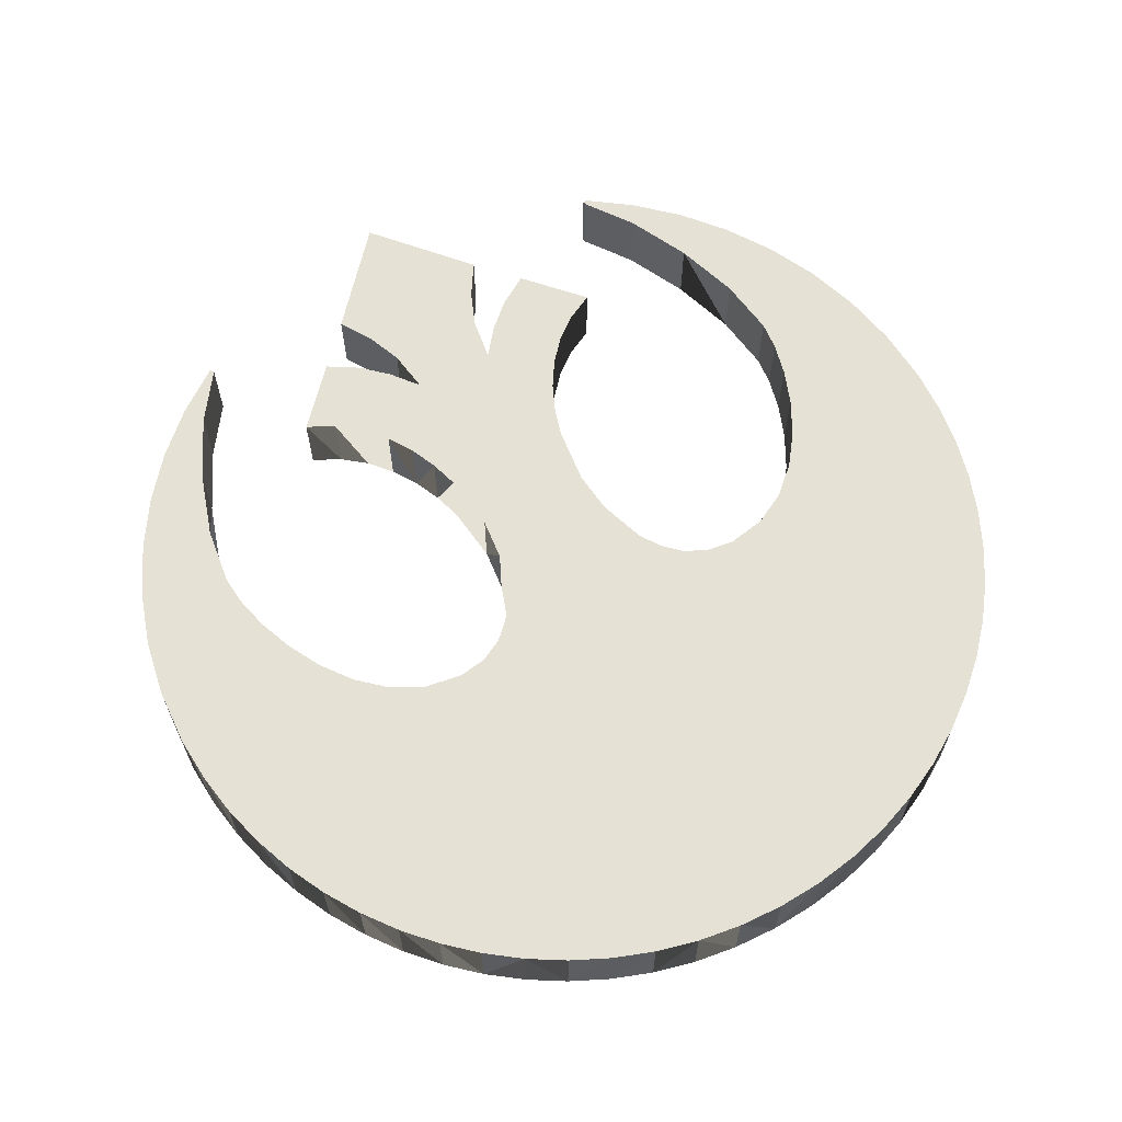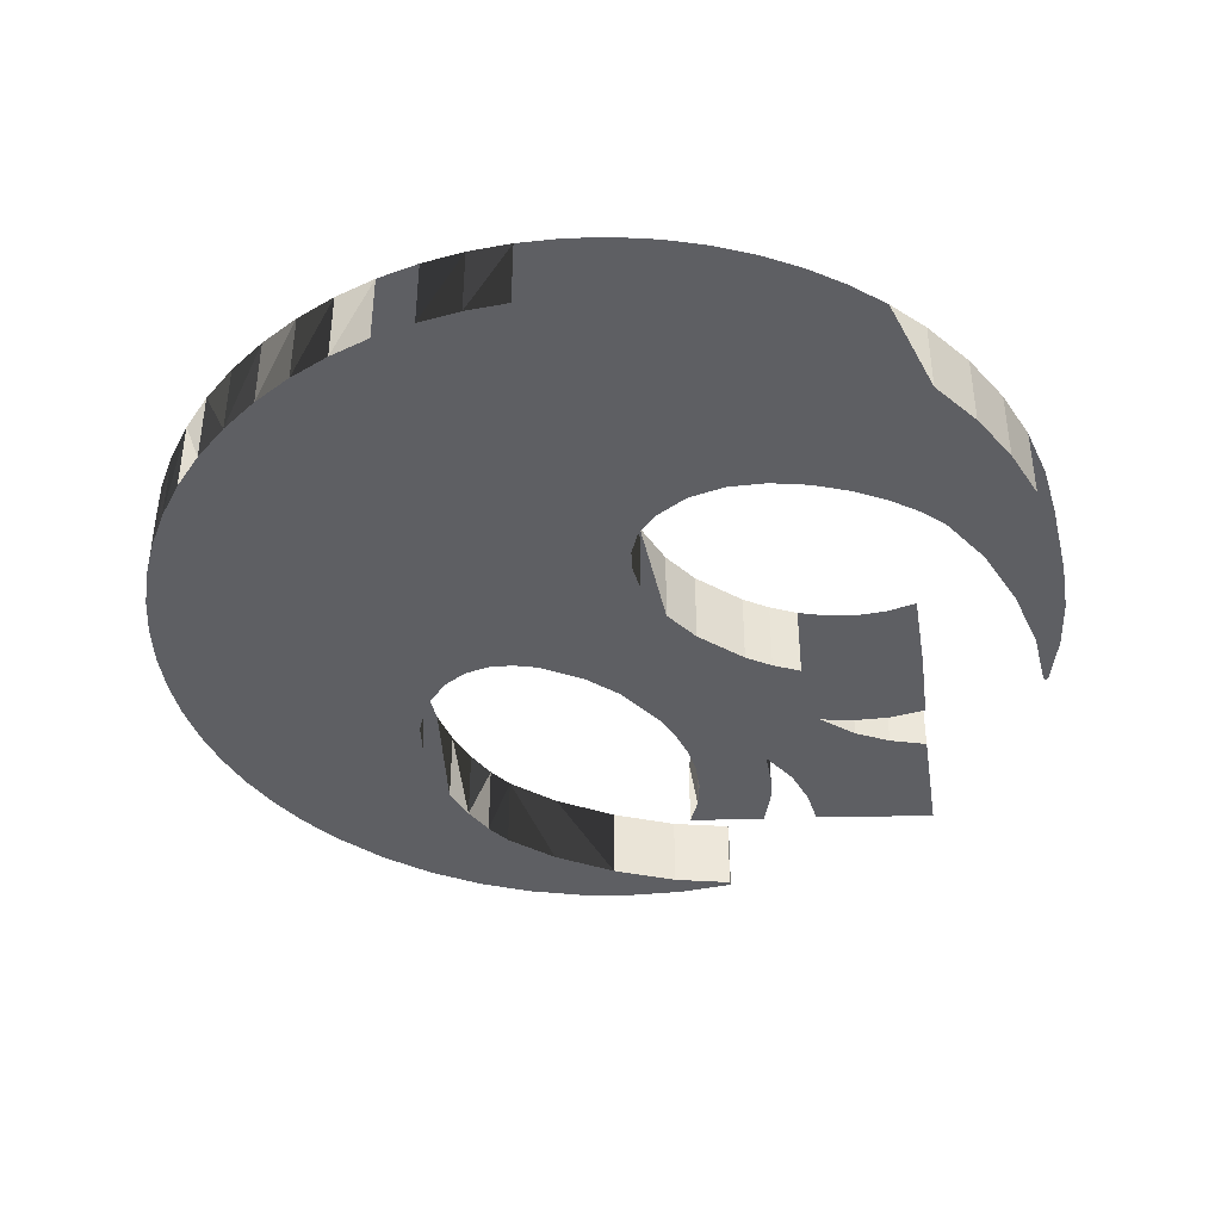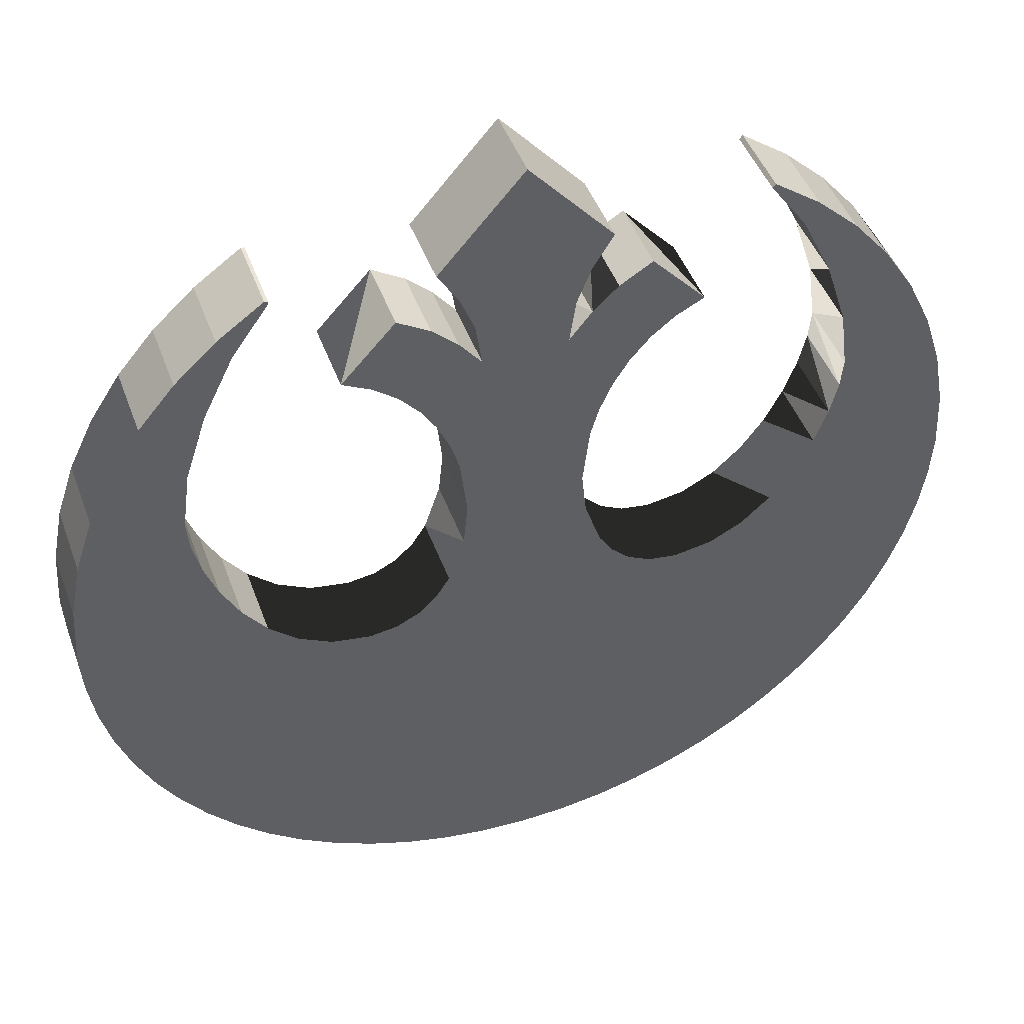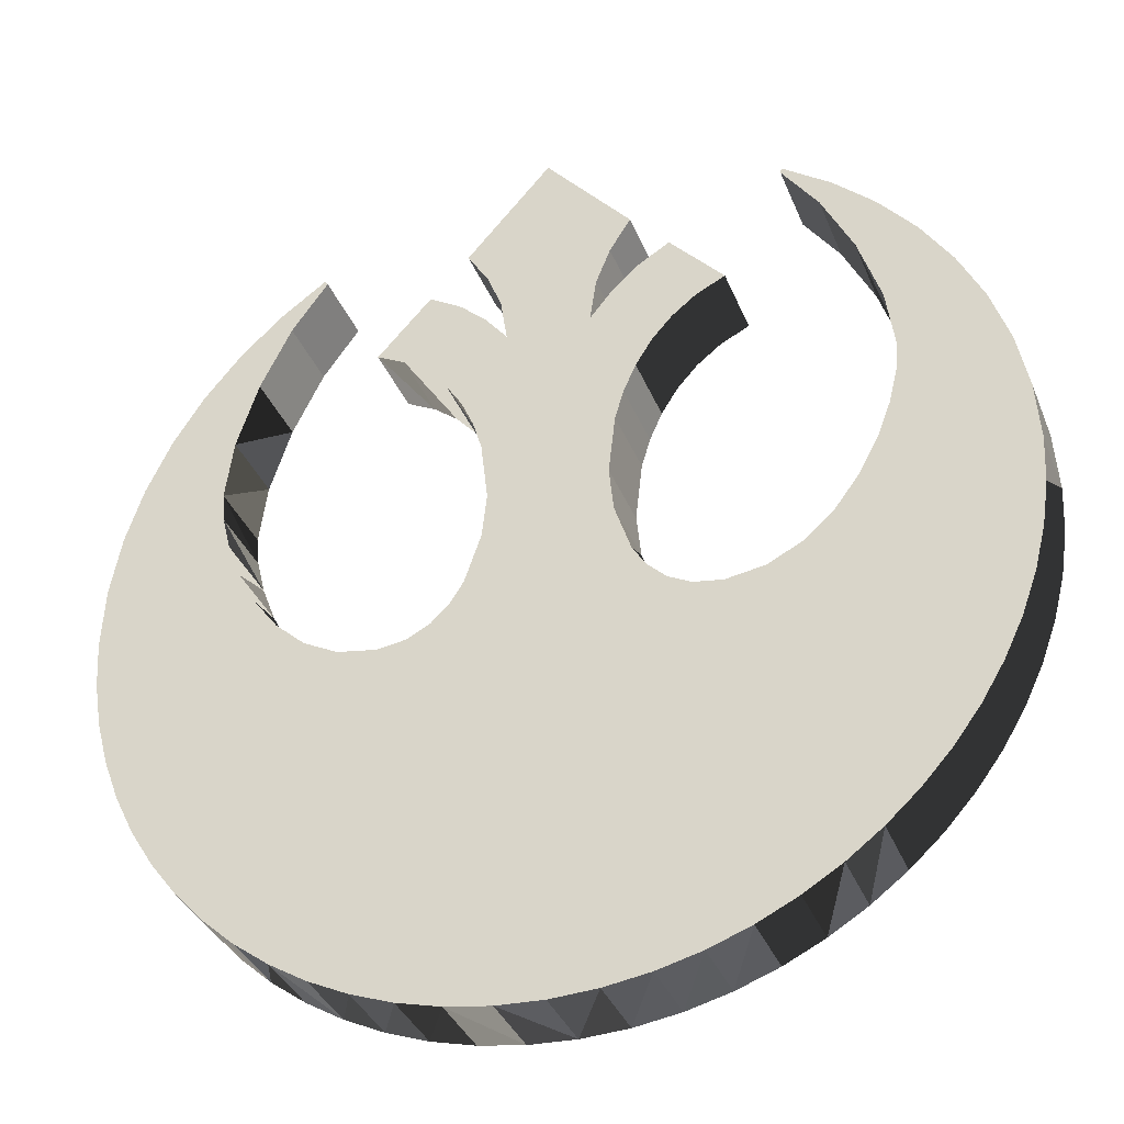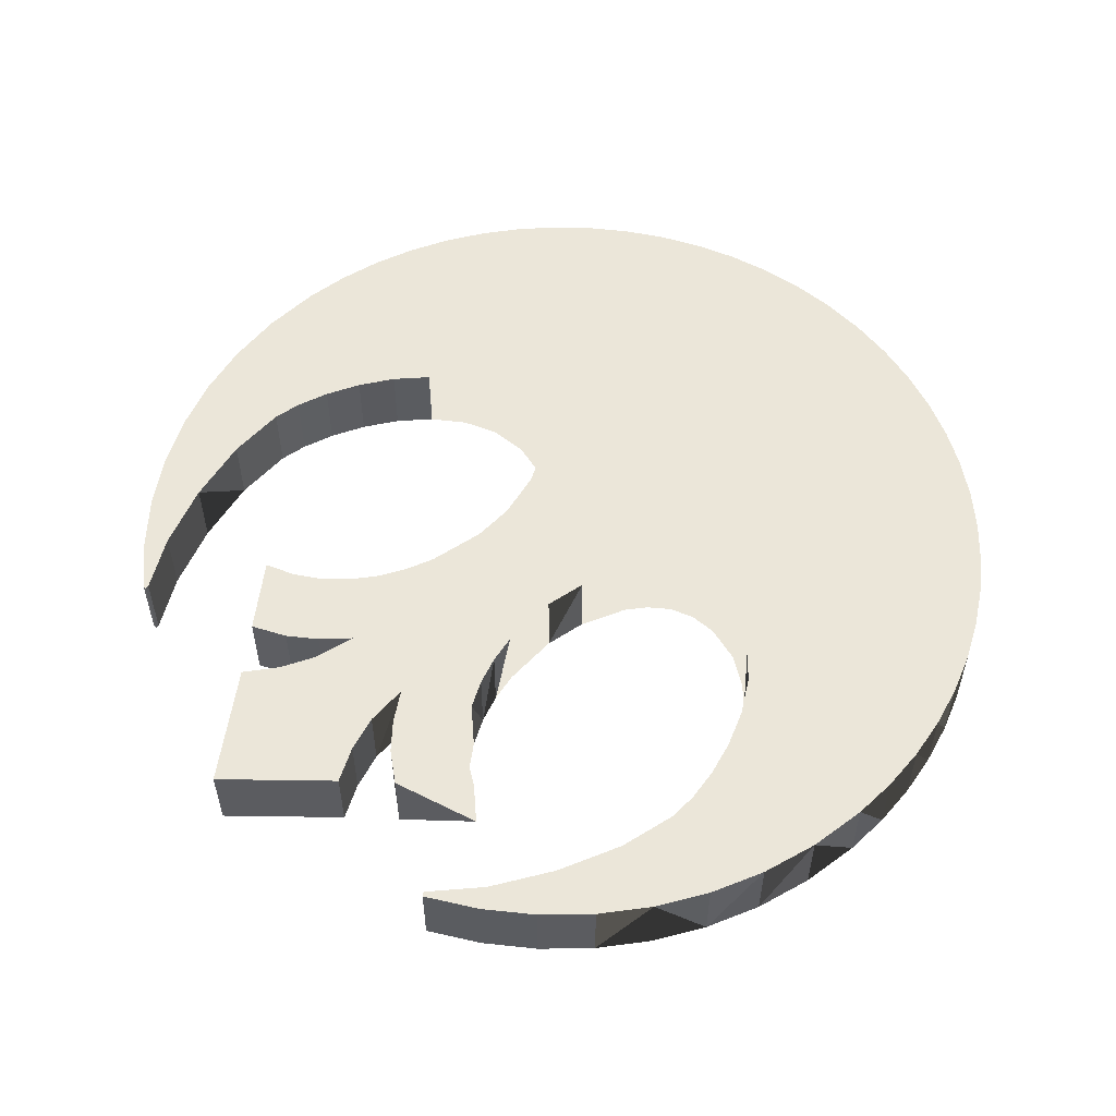
<metadata>
{"format":"obj","ext":"obj","renderer":"f3d","projection":"perspective","resolution":1024,"background":"white","views":[{"elev":64.3,"azim":-28.7,"up":"+Z"},{"elev":-40.7,"azim":49.8,"up":"+Z"},{"elev":45.7,"azim":160.5,"up":"+Y"},{"elev":-35.6,"azim":20.1,"up":"+Y"},{"elev":55.2,"azim":-130.6,"up":"+Z"}]}
</metadata>
<code>
g default
v 1.124 -1.355 0.3071
v 0.7412 -1.496 0.3071
v 0.7412 -1.496 -0.4042
v 1.124 -1.355 -0.4042
v 0.3413 -1.599 0.3071
v 0.3413 -1.599 -0.4042
v -0.0735 -1.663 0.3071
v -0.0735 -1.663 -0.4042
v -2.474 -1.19 -0.4042
v -2.474 -1.19 0.3071
v -2.816 -0.9839 0.3071
v -2.816 -0.9839 -0.4042
v -3.137 -0.7475 0.3071
v -3.137 -0.7475 -0.4042
v -0.9227 -1.663 -0.4042
v -0.9227 -1.663 0.3071
v -1.334 -1.601 0.3071
v -1.334 -1.601 -0.4042
v -1.73 -1.5 0.3071
v -1.73 -1.5 -0.4042
v -2.111 -1.362 0.3071
v -2.111 -1.362 -0.4042
v 2.152 -0.7287 0.3071
v 2.152 -0.7287 -0.4042
v 1.832 -0.9697 0.3071
v 1.832 -0.9697 -0.4042
v 1.488 -1.179 0.3071
v 1.488 -1.179 -0.4042
v -0.5004 -1.684 -0.4042
v -0.5004 -1.684 0.3071
v -4.645 3.004 0.3071
v -4.645 3.004 -0.4042
v -4.675 2.444 -0.4042
v -4.675 2.444 0.3071
v -3.48 3.202 0.3071
v -3.48 3.202 -0.4042
v -3.556 3.516 0.3071
v -3.556 3.516 -0.4042
v -3.581 3.787 0.3071
v -3.581 3.787 -0.4042
v -3.506 4.344 0.3071
v -3.506 4.344 -0.4042
v -4.151 4.533 0.3071
v -4.151 4.533 -0.4042
v -4.379 4.053 -0.4042
v -4.379 4.053 0.3071
v -4.545 3.542 -0.4042
v -4.545 3.542 0.3071
v -3.867 4.977 -0.4042
v -3.867 4.977 0.3071
v -3.944 0.128 0.3071
v -3.944 0.128 -0.4042
v -3.702 -0.1895 -0.4042
v -3.702 -0.1895 0.3071
v -4.154 0.4681 0.3071
v -4.154 0.4681 -0.4042
v -4.332 0.8296 0.3071
v -4.332 0.8296 -0.4042
v -4.475 1.21 0.3071
v -4.475 1.21 -0.4042
v -4.582 1.607 0.3071
v -4.582 1.607 -0.4042
v -4.649 2.019 0.3071
v -4.649 2.019 -0.4042
v -3.433 -0.482 0.3071
v -3.433 -0.482 -0.4042
v -2.137 4.974 -0.4042
v -2.137 4.974 0.3071
v -1.65 4.661 -0.4042
v -1.463 4.449 -0.4042
v -1.463 4.449 0.3071
v -1.65 4.661 0.3071
v -1.874 4.839 0.3071
v -1.874 4.839 -0.4042
v -3.307 4.962 -0.4042
v -3.307 4.962 0.3071
v -1.197 3.95 -0.4042
v -1.197 3.95 0.3071
v -1.312 4.209 -0.4042
v -1.312 4.209 0.3071
v -0.9561 5.258 -0.4042
v -0.9561 5.258 0.3071
v -1.338 5.331 0.3071
v -1.338 5.331 -0.4042
v -0.896 4.854 -0.4042
v -0.896 4.854 0.3071
v -1.103 5.113 -0.4042
v -1.103 5.113 0.3071
v -1.052 3.134 -0.4042
v -1.094 2.733 -0.4042
v -1.094 2.733 0.3071
v -1.052 3.134 0.3071
v -3.355 2.87 0.3071
v -3.355 2.87 -0.4042
v -1.116 3.679 -0.4042
v -1.116 3.679 0.3071
v -3.182 2.544 0.3071
v -3.182 2.544 -0.4042
v 0.2318 2.271 0.3071
v 0.2318 2.271 -0.4042
v 1.951 2.229 -0.4042
v 1.951 2.229 0.3071
v 1.682 1.987 -0.4042
v 1.682 1.987 0.3071
v 1.368 1.824 -0.4042
v 1.368 1.824 0.3071
v 1.008 1.764 -0.4042
v 1.008 1.764 0.3071
v 0.7419 1.804 -0.4042
v 0.7419 1.804 0.3071
v 0.5272 1.912 -0.4042
v 0.5272 1.912 0.3071
v 0.3587 2.073 -0.4042
v 0.3587 2.073 0.3071
v -1.245 2.289 -0.4042
v -1.245 2.289 0.3071
v -1.373 2.091 -0.4042
v -1.373 2.091 0.3071
v -1.541 1.93 -0.4042
v -1.541 1.93 0.3071
v -1.754 1.822 -0.4042
v -1.754 1.822 0.3071
v -2.018 1.783 -0.4042
v -2.018 1.783 0.3071
v -2.378 1.842 -0.4042
v -2.378 1.842 0.3071
v -2.692 2.005 -0.4042
v -2.692 2.005 0.3071
v -2.961 2.247 -0.4042
v -2.961 2.247 0.3071
v 2.844 4.98 -0.4042
v 2.844 4.98 0.3071
v 3.127 4.543 0.3071
v 3.127 4.543 -0.4042
v 3.356 4.071 0.3071
v 3.356 4.071 -0.4042
v 3.644 2.065 0.3071
v 3.644 2.065 -0.4042
v 3.581 1.651 0.3071
v 3.581 1.651 -0.4042
v 3.479 1.252 0.3071
v 3.479 1.252 -0.4042
v 3.339 0.8684 0.3071
v 3.339 0.8684 -0.4042
v 3.164 0.5037 0.3071
v 3.164 0.5037 -0.4042
v 2.956 0.1593 0.3071
v 2.956 0.1593 -0.4042
v 2.716 -0.1621 0.3071
v 2.716 -0.1621 -0.4042
v 2.448 -0.4589 0.3071
v 2.448 -0.4589 -0.4042
v 2.294 4.947 -0.4042
v 2.294 4.947 0.3071
v 1.127 4.955 -0.4042
v 1.127 4.955 0.3071
v 0.8613 4.821 0.3071
v 0.8613 4.821 -0.4042
v 0.6356 4.643 0.3071
v 0.6356 4.643 -0.4042
v 0.4487 4.431 0.3071
v 0.4487 4.431 -0.4042
v 0.2983 4.191 0.3071
v 0.2983 4.191 -0.4042
v 0.1842 3.931 0.3071
v 0.1842 3.931 -0.4042
v -0.05395 5.24 0.3071
v -0.05395 5.24 -0.4042
v 0.3282 5.313 -0.4042
v 0.3282 5.313 0.3071
v 0.0925 5.094 -0.4042
v 0.0925 5.094 0.3071
v -0.1144 4.836 0.3071
v -0.1144 4.836 -0.4042
v 2.345 2.852 -0.4042
v 2.345 2.852 0.3071
v 2.172 2.525 -0.4042
v 2.172 2.525 0.3071
v 0.08326 2.715 0.3071
v 0.08326 2.715 -0.4042
v 0.04203 3.116 0.3071
v 0.04203 3.116 -0.4042
v 0.1042 3.66 0.3071
v 0.1042 3.66 -0.4042
v 2.509 5.377 -0.4042
v 2.509 5.377 0.3071
v -0.5096 6.776 0.3071
v -0.5096 6.776 -0.4042
v 0.6307 5.497 -0.4042
v 0.6307 5.497 0.3071
v 0.272 5.884 -0.4042
v 0.272 5.884 0.3071
v 0.07899 5.574 0.3071
v 0.07899 5.574 -0.4042
v 2.008 5.532 -0.4042
v 2.008 5.532 0.3071
v 1.679 5.994 0.3071
v 1.679 5.994 -0.4042
v 1.707 6.031 0.3071
v 1.707 6.031 -0.4042
v 1.675 6.026 -0.4042
v 1.675 6.026 0.3071
v 2.129 5.729 -0.4042
v 2.129 5.729 0.3071
v -1.089 5.592 -0.4042
v -1.089 5.592 0.3071
v -1.282 5.902 0.3071
v -1.282 5.902 -0.4042
v -1.641 5.516 -0.4042
v -1.641 5.516 0.3071
v -2.689 6.013 -0.4042
v -2.689 6.013 0.3071
v -3.022 5.549 0.3071
v -3.022 5.549 -0.4042
v -2.717 6.049 -0.4042
v -2.717 6.049 0.3071
v -3.145 5.74 -0.4042
v -3.145 5.74 0.3071
v -3.53 5.382 -0.4042
v -3.53 5.382 0.3071
v 3.665 2.491 -0.4042
v 3.665 2.491 0.3071
v 2.495 4.33 -0.4042
v 2.495 4.33 0.3071
v 2.571 3.769 -0.4042
v 2.545 3.498 -0.4042
v 2.545 3.498 0.3071
v 2.571 3.769 0.3071
v 2.47 3.184 -0.4042
v 2.47 3.184 0.3071
v 3.629 3.04 -0.4042
v 3.629 3.04 0.3071
v 3.525 3.569 -0.4042
v 3.525 3.569 0.3071
g rebel:Mesh
f 1 2 3
f 1 3 4
f 2 5 6
f 2 6 3
f 5 7 8
f 5 8 6
f 9 10 11
f 9 11 12
f 11 13 14
f 11 14 12
f 15 16 17
f 15 17 18
f 17 19 20
f 17 20 18
f 19 21 22
f 19 22 20
f 21 10 9
f 21 9 22
f 23 25 26
f 23 26 24
f 25 27 28
f 25 28 26
f 29 30 16
f 29 16 15
f 7 30 29
f 7 29 8
f 31 32 33
f 31 33 34
f 37 35 36
f 37 36 38
f 39 37 38
f 39 38 40
f 42 41 39
f 42 39 40
f 43 44 45
f 43 45 46
f 45 47 48
f 45 48 46
f 47 32 31
f 47 31 48
f 49 44 43
f 49 43 50
f 51 52 53
f 51 53 54
f 55 56 52
f 55 52 51
f 57 58 56
f 57 56 55
f 59 60 58
f 59 58 57
f 61 62 60
f 61 60 59
f 63 64 62
f 63 62 61
f 63 34 64
f 33 64 34
f 66 14 65
f 13 65 14
f 65 54 66
f 53 66 54
f 67 68 210
f 69 70 71
f 69 71 72
f 69 72 73
f 69 73 74
f 74 73 68
f 74 68 67
f 75 76 41
f 75 41 42
f 77 96 78
f 79 77 78
f 79 78 80
f 71 70 79
f 71 79 80
f 81 86 82
f 81 85 86
f 87 88 86
f 87 86 85
f 87 84 83
f 87 83 88
f 89 90 91
f 89 91 92
f 94 36 93
f 35 93 36
f 95 89 92
f 95 92 96
f 77 95 96
f 94 93 97
f 94 97 98
f 99 100 180
f 102 101 103
f 102 103 104
f 104 103 105
f 104 105 106
f 106 105 107
f 106 107 108
f 108 107 109
f 108 109 110
f 110 109 111
f 110 111 112
f 112 111 113
f 112 113 114
f 100 99 114
f 100 114 113
f 116 91 115
f 90 115 91
f 116 115 117
f 116 117 118
f 118 117 119
f 118 119 120
f 120 119 121
f 120 121 122
f 122 121 123
f 122 123 124
f 124 123 125
f 124 125 126
f 126 125 127
f 126 127 128
f 128 127 129
f 128 129 130
f 129 98 130
f 97 130 98
f 28 27 1
f 28 1 4
f 131 132 133
f 131 133 134
f 133 135 136
f 133 136 134
f 137 138 221
f 137 139 140
f 137 140 138
f 139 141 142
f 139 142 140
f 141 143 144
f 141 144 142
f 143 145 146
f 143 146 144
f 145 147 148
f 145 148 146
f 147 149 150
f 147 150 148
f 149 151 152
f 149 152 150
f 151 23 24
f 151 24 152
f 153 223 154
f 155 156 157
f 155 157 158
f 158 157 159
f 158 159 160
f 160 159 161
f 160 161 162
f 156 155 190
f 162 161 163
f 162 163 164
f 195 153 154
f 164 163 165
f 164 165 166
f 169 170 190
f 167 173 168
f 169 171 172
f 169 172 170
f 174 168 173
f 171 174 173
f 171 173 172
f 229 175 176
f 176 175 177
f 176 177 178
f 179 99 180
f 181 179 180
f 181 180 182
f 184 166 183
f 165 183 166
f 184 183 181
f 184 181 182
f 101 102 177
f 178 177 102
f 213 76 75
f 50 43 41
f 39 41 43
f 43 46 39
f 37 39 48
f 35 37 31
f 34 93 31
f 59 57 128
f 128 130 59
f 57 55 128
f 55 51 128
f 126 128 51
f 54 126 51
f 13 124 65
f 65 126 54
f 132 131 186
f 185 186 131
f 188 187 192
f 155 189 190
f 191 192 193
f 191 193 194
f 194 193 167
f 194 167 168
f 192 191 188
f 189 169 190
f 195 154 196
f 197 198 195
f 197 195 196
f 199 200 201
f 199 201 202
f 201 198 197
f 201 197 202
f 204 186 203
f 185 203 186
f 203 200 199
f 203 199 204
f 82 206 81
f 205 81 206
f 207 208 205
f 207 205 206
f 207 187 208
f 188 208 187
f 210 83 209
f 84 209 83
f 211 212 213
f 211 213 214
f 215 216 212
f 215 212 211
f 214 213 75
f 218 216 217
f 215 217 216
f 220 218 217
f 209 67 210
f 217 219 220
f 219 49 50
f 219 50 220
f 221 222 137
f 223 224 154
f 225 226 227
f 225 227 228
f 227 226 229
f 227 229 230
f 230 229 176
f 224 223 225
f 224 225 228
f 231 232 222
f 231 222 221
f 233 234 232
f 233 232 231
f 136 135 234
f 136 234 233
f 210 68 73
f 88 83 72
f 213 220 76
f 41 76 50
f 86 88 71
f 71 80 86
f 163 173 78
f 72 71 88
f 73 72 83
f 210 73 83
f 91 116 179
f 179 181 91
f 181 183 92
f 93 34 97
f 149 147 106
f 56 58 127
f 58 60 127
f 129 127 60
f 60 62 129
f 98 129 62
f 33 98 64
f 64 98 62
f 192 187 193
f 187 206 193
f 167 193 82
f 170 172 159
f 202 197 199
f 204 199 197
f 197 196 204
f 186 204 196
f 154 186 196
f 187 207 206
f 82 193 206
f 216 218 212
f 213 212 218
f 220 213 218
f 50 76 220
f 228 227 234
f 222 230 176
f 178 137 176
f 234 135 228
f 224 228 135
f 133 224 135
f 186 154 132
f 133 132 224
f 232 234 227
f 227 230 232
f 222 232 230
f 222 176 137
f 139 102 141
f 143 141 102
f 102 104 143
f 145 143 104
f 147 145 104
f 104 106 147
f 106 108 151
f 23 151 108
f 156 190 157
f 190 170 157
f 224 132 154
f 161 159 172
f 159 157 170
f 173 167 86
f 82 86 167
f 80 78 173
f 163 161 173
f 86 80 173
f 172 173 161
f 165 163 78
f 96 92 183
f 183 165 96
f 78 96 165
f 92 91 181
f 102 139 178
f 151 149 106
f 137 178 139
f 99 118 114
f 112 7 110
f 120 30 118
f 116 118 99
f 99 179 116
f 126 65 124
f 114 118 30
f 122 16 120
f 63 61 97
f 130 97 61
f 34 63 97
f 5 110 7
f 2 110 5
f 1 110 2
f 27 108 1
f 25 108 27
f 23 108 25
f 110 1 108
f 30 7 112
f 112 114 30
f 11 10 124
f 61 59 130
f 11 124 13
f 10 21 124
f 122 124 21
f 21 19 122
f 19 17 122
f 16 122 17
f 30 120 16
f 35 31 93
f 48 31 37
f 46 48 39
f 79 70 85
f 85 166 79
f 77 79 166
f 81 168 85
f 87 85 70
f 70 69 87
f 84 87 69
f 67 209 74
f 69 74 84
f 89 182 90
f 77 166 95
f 95 184 89
f 98 33 94
f 101 144 103
f 103 148 105
f 105 152 107
f 24 26 107
f 111 18 113
f 18 117 113
f 182 180 90
f 119 117 18
f 180 100 115
f 121 119 18
f 18 20 121
f 121 22 123
f 125 123 66
f 66 53 125
f 53 52 125
f 127 125 52
f 52 56 127
f 15 111 29
f 22 121 20
f 9 123 22
f 12 123 9
f 14 123 12
f 66 123 14
f 18 111 15
f 109 8 111
f 26 28 107
f 28 4 107
f 107 4 109
f 4 3 109
f 3 6 109
f 6 8 109
f 29 111 8
f 33 32 94
f 36 94 32
f 45 44 40
f 42 40 44
f 44 49 42
f 75 42 49
f 47 45 40
f 40 38 47
f 32 47 38
f 38 36 32
f 191 194 188
f 81 205 194
f 81 194 168
f 155 158 189
f 201 200 198
f 200 203 198
f 195 198 203
f 205 208 188
f 188 194 205
f 214 217 211
f 215 211 217
f 75 219 214
f 84 74 209
f 217 214 219
f 49 219 75
f 226 231 229
f 226 225 233
f 136 233 225
f 231 226 233
f 221 229 231
f 225 223 136
f 134 136 223
f 131 134 223
f 140 177 138
f 142 101 140
f 144 101 142
f 146 103 144
f 148 150 105
f 150 152 105
f 24 107 152
f 148 103 146
f 138 175 221
f 160 169 158
f 174 171 162
f 164 174 162
f 203 185 195
f 195 185 153
f 131 153 185
f 223 153 131
f 169 189 158
f 174 85 168
f 166 85 174
f 164 166 174
f 182 89 184
f 184 95 166
f 160 162 171
f 169 160 171
f 229 221 175
f 175 138 177
f 100 113 117
f 117 115 100
f 115 90 180
f 177 140 101

</code>
